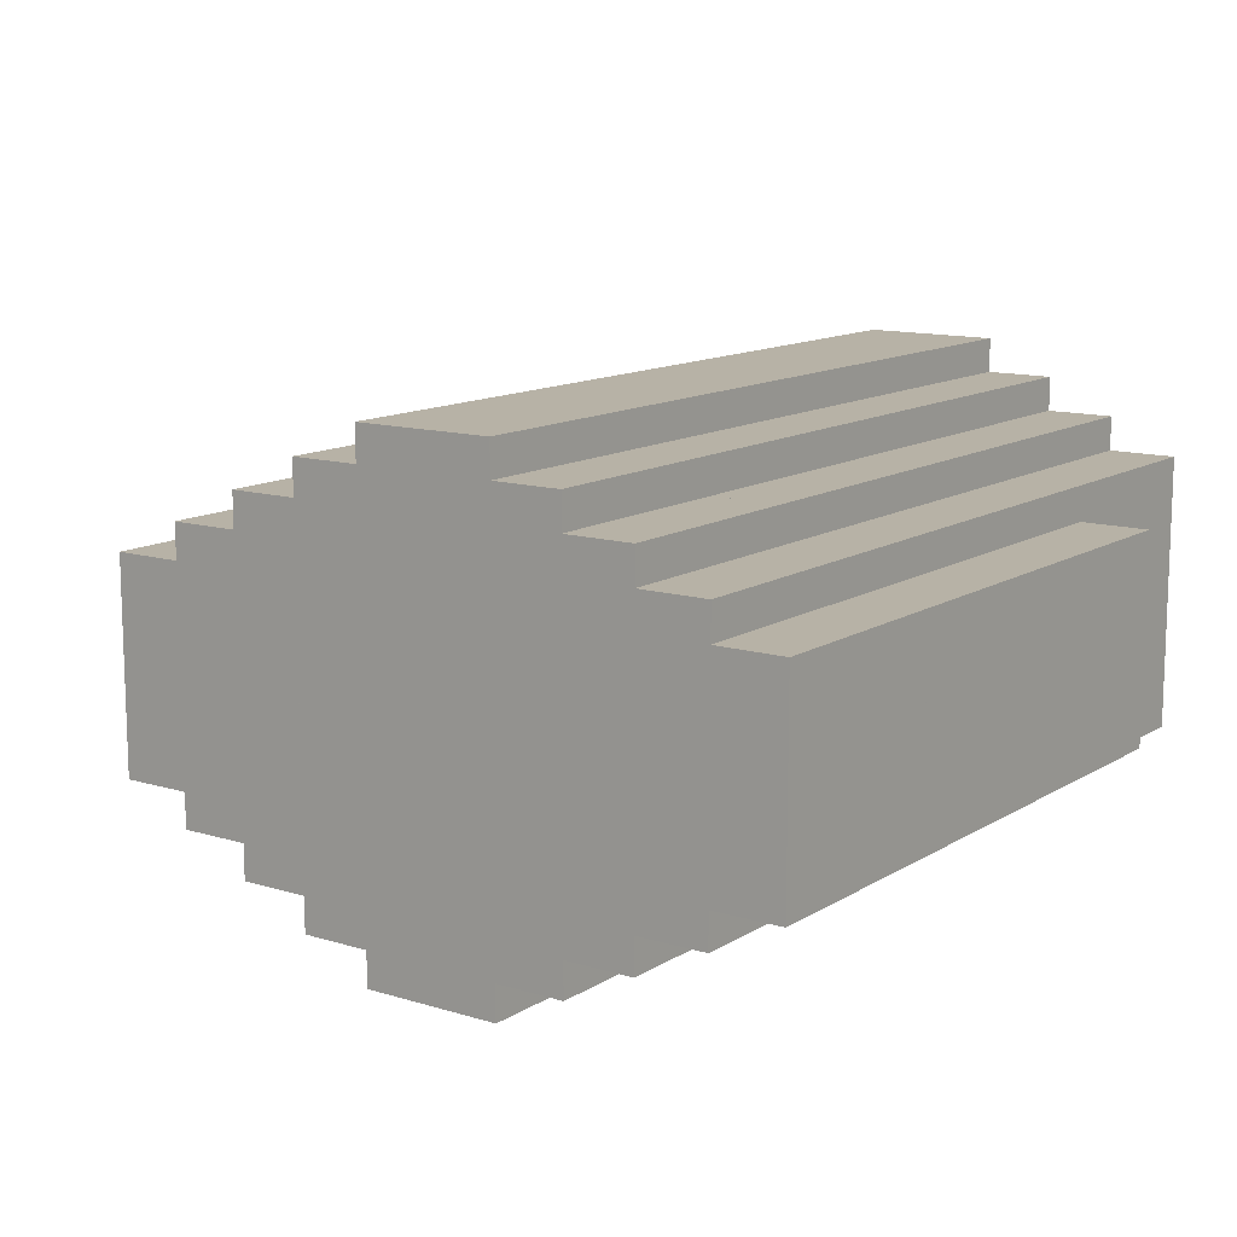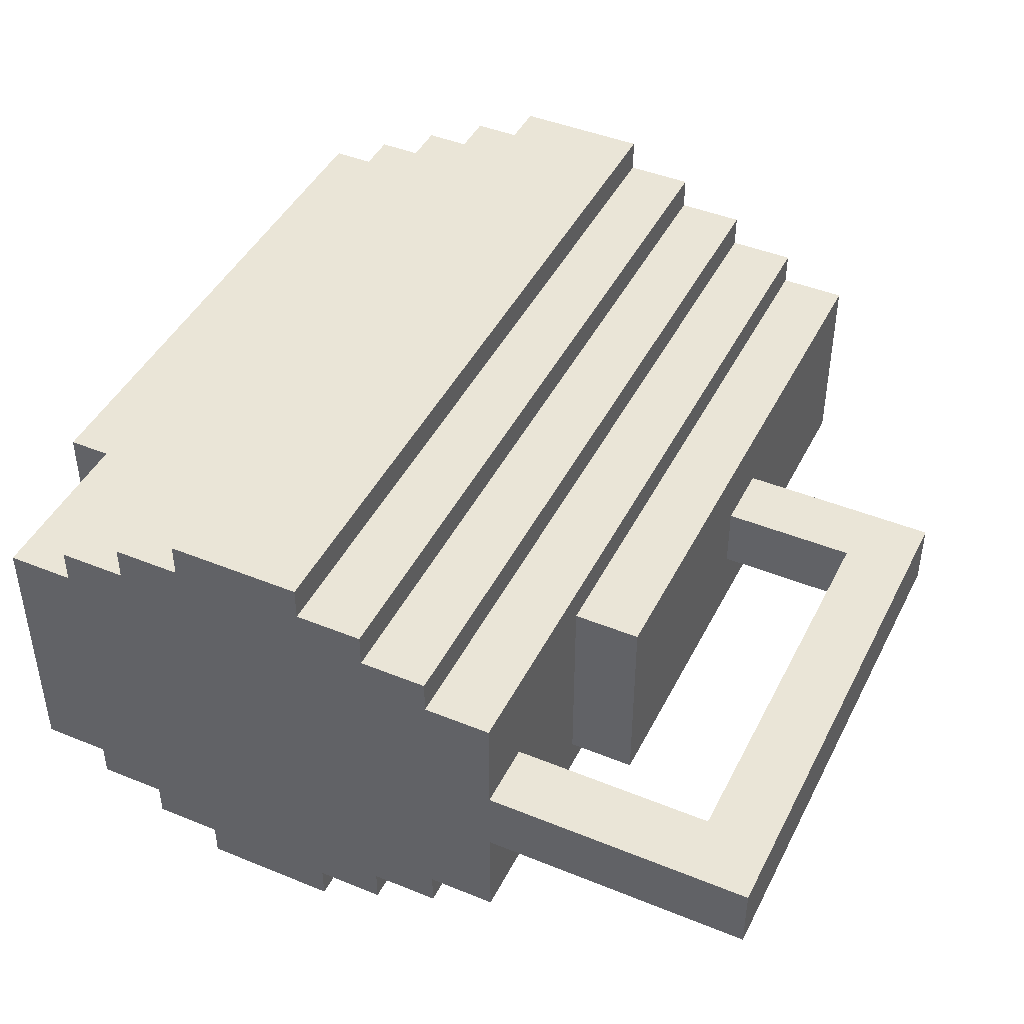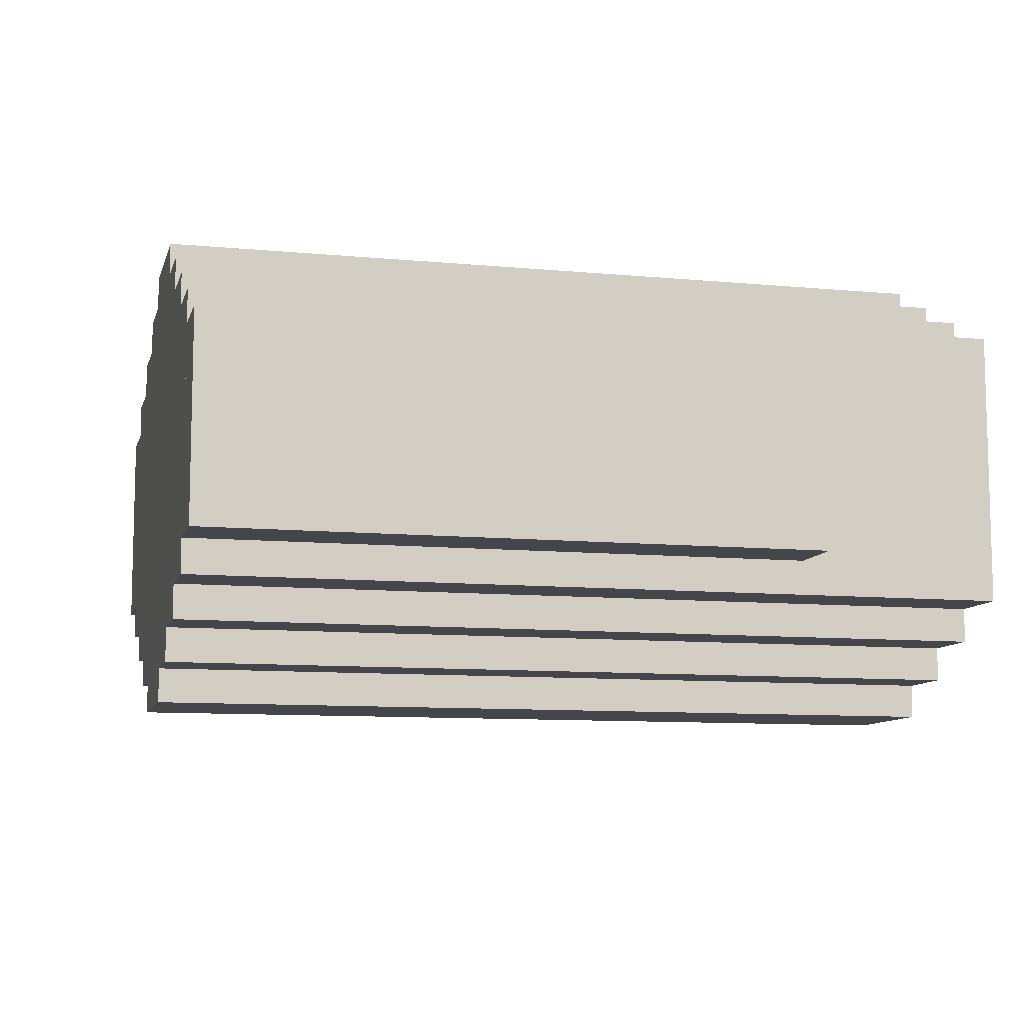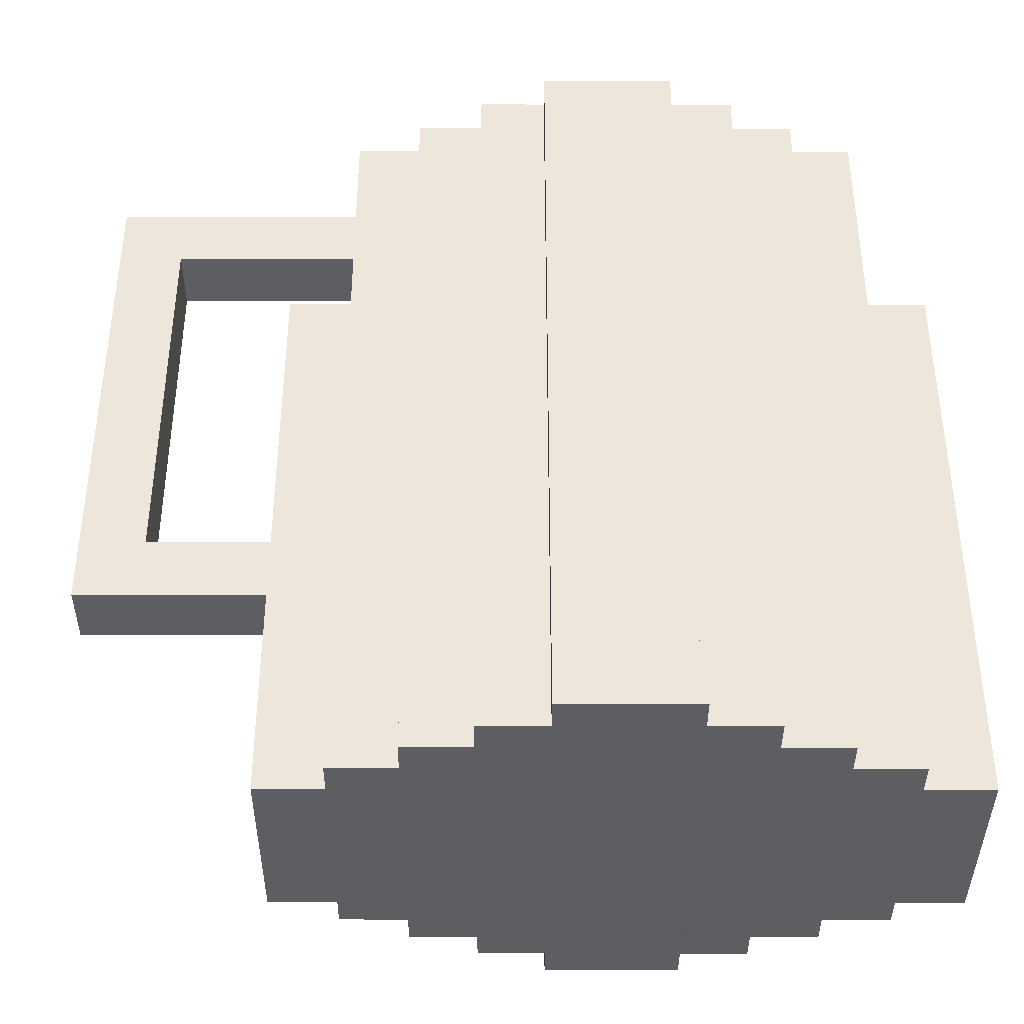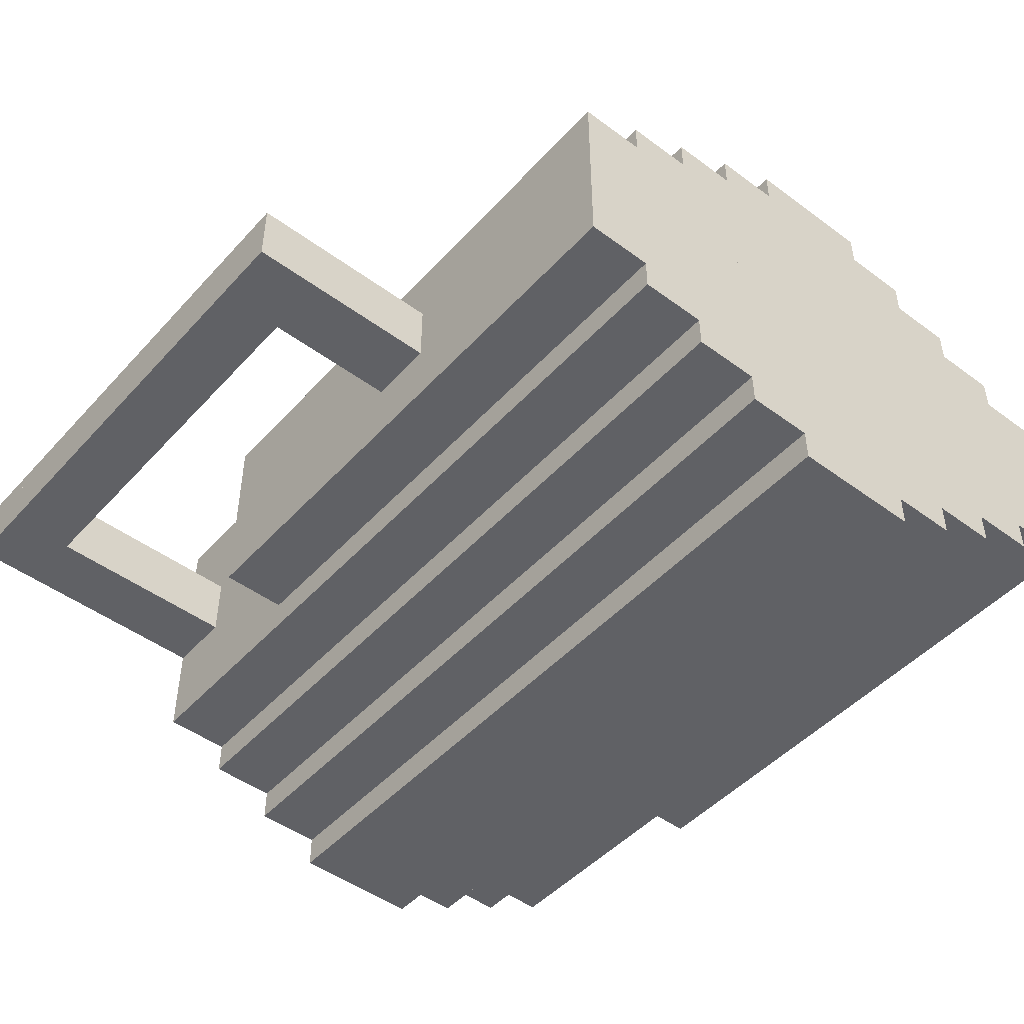
<metadata>
{"format":"obj","ext":"obj","renderer":"f3d","projection":"perspective","resolution":1024,"background":"white","views":[{"elev":12.5,"azim":35.5,"up":"+Z"},{"elev":44.2,"azim":-154.5,"up":"+Z"},{"elev":-9.6,"azim":76.0,"up":"+Z"},{"elev":-39.2,"azim":-0.2,"up":"+Y"},{"elev":-47.5,"azim":-39.8,"up":"+Z"}]}
</metadata>
<code>
v 4 2 2
v 4 2 -2
v 3 2 2
v 3 2 -2
v 3 5 -2
v 3 5 2
v 4 5 -2
v 4 5 2
v 3 2 2.5
v 3 2 -2.5
v 2 2 2.5
v 2 2 -2.5
v 2 5 -2.5
v 2 5 2.5
v 3 5 -2.5
v 3 5 2.5
v 2 2 3
v 2 2 -3
v 1 2 3
v 1 2 -3
v 1 5 -3
v 1 5 3
v 2 5 -3
v 2 5 3
v 1 2 3.5
v 1 2 -3.5
v -1 2 3.5
v -1 2 -3.5
v -1 5 -3.5
v -1 5 3.5
v 1 5 -3.5
v 1 5 3.5
v -1 2 3
v -1 2 -3
v -2 2 3
v -2 2 -3
v -2 5 -3
v -2 5 3
v -1 5 -3
v -1 5 3
v -2 2 2.5
v -2 2 -2.5
v -3 2 2.5
v -3 2 -2.5
v -3 5 -2.5
v -3 5 2.5
v -2 5 -2.5
v -2 5 2.5
v -3 2 2
v -3 2 -2
v -4 2 2
v -4 2 -2
v -4 5 -2
v -4 5 2
v -3 5 -2
v -3 5 2
v -4 4 0.5
v -4 4 -0.5
v -8 4 0.5
v -8 4 -0.5
v -8 5 -0.5
v -8 5 0.5
v -4 5 -0.5
v -4 5 0.5
v 4 4 2
v 4 4 -2
v 3 4 2
v 3 4 -2
v -7 -3 0.5
v -7 -3 -0.5
v -8 -3 0.5
v -8 -3 -0.5
v -7 4 -0.5
v -7 4 0.5
v 5 -4 1.5
v 5 -4 -1.5
v 4 -4 1.5
v 4 -4 -1.5
v 4 0 -1.5
v 4 0 1.5
v 5 0 -1.5
v 5 0 1.5
v 4 -4 2
v 4 -4 -2
v 3 -4 2
v 3 -4 -2
v 3 0 -2
v 3 0 2
v 4 0 -2
v 4 0 2
v 3 -4 2.5
v 3 -4 -2.5
v 2 -4 2.5
v 2 -4 -2.5
v 2 0 -2.5
v 2 0 2.5
v 3 0 -2.5
v 3 0 2.5
v 2 -4 3
v 2 -4 -3
v 1 -4 3
v 1 -4 -3
v 1 0 -3
v 1 0 3
v 2 0 -3
v 2 0 3
v 1 -4 3.5
v 1 -4 -3.5
v -1 -4 3.5
v -1 -4 -3.5
v -1 0 -3.5
v -1 0 3.5
v 1 0 -3.5
v 1 0 3.5
v -1 -4 3
v -1 -4 -3
v -2 -4 3
v -2 -4 -3
v -2 0 -3
v -2 0 3
v -1 0 -3
v -1 0 3
v -2 -4 2.5
v -2 -4 -2.5
v -3 -4 2.5
v -3 -4 -2.5
v -3 0 -2.5
v -3 0 2.5
v -2 0 -2.5
v -2 0 2.5
v -3 -4 2
v -3 -4 -2
v -4 -4 2
v -4 -4 -2
v -4 0 -2
v -4 0 2
v -3 0 -2
v -3 0 2
v -4 -4 1.5
v -4 -4 -1.5
v -5 -4 1.5
v -5 -4 -1.5
v -5 0 -1.5
v -5 0 1.5
v -4 0 -1.5
v -4 0 1.5
v -5 -3 0.5
v -5 -3 -0.5
v -7 -2 -0.5
v -7 -2 0.5
v -5 -2 -0.5
v -5 -2 0.5
v 5 -7 1.5
v 5 -7 -1.5
v 4 -7 1.5
v 4 -7 -1.5
v 4 -6 -1.5
v 4 -6 1.5
v 5 -6 -1.5
v 5 -6 1.5
v 4 -7 2
v 4 -7 -2
v 3 -7 2
v 3 -7 -2
v 3 -6 -2
v 3 -6 2
v 4 -6 -2
v 4 -6 2
v 3 -7 2.5
v 3 -7 -2.5
v 2 -7 2.5
v 2 -7 -2.5
v 2 -6 -2.5
v 2 -6 2.5
v 3 -6 -2.5
v 3 -6 2.5
v 2 -7 3
v 2 -7 -3
v 1 -7 3
v 1 -7 -3
v 1 -6 -3
v 1 -6 3
v 2 -6 -3
v 2 -6 3
v 1 -7 3.5
v 1 -7 -3.5
v -1 -7 3.5
v -1 -7 -3.5
v -1 -6 -3.5
v -1 -6 3.5
v 1 -6 -3.5
v 1 -6 3.5
v -1 -7 3
v -1 -7 -3
v -2 -7 3
v -2 -7 -3
v -2 -6 -3
v -2 -6 3
v -1 -6 -3
v -1 -6 3
v -2 -7 2.5
v -2 -7 -2.5
v -3 -7 2.5
v -3 -7 -2.5
v -3 -6 -2.5
v -3 -6 2.5
v -2 -6 -2.5
v -2 -6 2.5
v -3 -7 2
v -3 -7 -2
v -4 -7 2
v -4 -7 -2
v -4 -6 -2
v -4 -6 2
v -3 -6 -2
v -3 -6 2
v -4 -7 1.5
v -4 -7 -1.5
v -5 -7 1.5
v -5 -7 -1.5
v -5 -6 -1.5
v -5 -6 1.5
v -4 -6 -1.5
v -4 -6 1.5
v 4 2 -1.5
v 4 2 1.5
v 5 2 -1.5
v 5 2 1.5
v -5 2 -1.5
v -5 2 1.5
v -4 2 -1.5
v -4 2 1.5
f 3 2 1
f 2 3 4
f 3 5 4
f 5 3 6
f 5 2 4
f 2 5 7
f 8 3 1
f 3 8 6
f 8 2 7
f 2 8 1
f 5 8 7
f 8 5 6
f 11 10 9
f 10 11 12
f 11 13 12
f 13 11 14
f 13 10 12
f 10 13 15
f 16 11 9
f 11 16 14
f 16 10 15
f 10 16 9
f 13 16 15
f 16 13 14
f 19 18 17
f 18 19 20
f 19 21 20
f 21 19 22
f 21 18 20
f 18 21 23
f 24 19 17
f 19 24 22
f 24 18 23
f 18 24 17
f 21 24 23
f 24 21 22
f 27 26 25
f 26 27 28
f 27 29 28
f 29 27 30
f 29 26 28
f 26 29 31
f 32 27 25
f 27 32 30
f 32 26 31
f 26 32 25
f 29 32 31
f 32 29 30
f 35 34 33
f 34 35 36
f 35 37 36
f 37 35 38
f 37 34 36
f 34 37 39
f 40 35 33
f 35 40 38
f 40 34 39
f 34 40 33
f 37 40 39
f 40 37 38
f 43 42 41
f 42 43 44
f 43 45 44
f 45 43 46
f 45 42 44
f 42 45 47
f 48 43 41
f 43 48 46
f 48 42 47
f 42 48 41
f 45 48 47
f 48 45 46
f 51 50 49
f 50 51 52
f 51 53 52
f 53 51 54
f 53 50 52
f 50 53 55
f 56 51 49
f 51 56 54
f 56 50 55
f 50 56 49
f 53 56 55
f 56 53 54
f 59 58 57
f 58 59 60
f 59 61 60
f 61 59 62
f 61 58 60
f 58 61 63
f 64 59 57
f 59 64 62
f 64 58 63
f 58 64 57
f 61 64 63
f 64 61 62
f 67 66 65
f 66 67 68
f 67 5 68
f 5 67 6
f 5 66 68
f 66 5 7
f 8 67 65
f 67 8 6
f 8 66 7
f 66 8 65
f 5 8 7
f 8 5 6
f 59 58 57
f 58 59 60
f 59 61 60
f 61 59 62
f 61 58 60
f 58 61 63
f 64 59 57
f 59 64 62
f 64 58 63
f 58 64 57
f 61 64 63
f 64 61 62
f 71 70 69
f 70 71 72
f 71 60 72
f 60 71 59
f 60 70 72
f 70 60 73
f 74 71 69
f 71 74 59
f 74 70 73
f 70 74 69
f 60 74 73
f 74 60 59
f 77 76 75
f 76 77 78
f 77 79 78
f 79 77 80
f 79 76 78
f 76 79 81
f 82 77 75
f 77 82 80
f 82 76 81
f 76 82 75
f 79 82 81
f 82 79 80
f 85 84 83
f 84 85 86
f 85 87 86
f 87 85 88
f 87 84 86
f 84 87 89
f 90 85 83
f 85 90 88
f 90 84 89
f 84 90 83
f 87 90 89
f 90 87 88
f 93 92 91
f 92 93 94
f 93 95 94
f 95 93 96
f 95 92 94
f 92 95 97
f 98 93 91
f 93 98 96
f 98 92 97
f 92 98 91
f 95 98 97
f 98 95 96
f 101 100 99
f 100 101 102
f 101 103 102
f 103 101 104
f 103 100 102
f 100 103 105
f 106 101 99
f 101 106 104
f 106 100 105
f 100 106 99
f 103 106 105
f 106 103 104
f 109 108 107
f 108 109 110
f 109 111 110
f 111 109 112
f 111 108 110
f 108 111 113
f 114 109 107
f 109 114 112
f 114 108 113
f 108 114 107
f 111 114 113
f 114 111 112
f 117 116 115
f 116 117 118
f 117 119 118
f 119 117 120
f 119 116 118
f 116 119 121
f 122 117 115
f 117 122 120
f 122 116 121
f 116 122 115
f 119 122 121
f 122 119 120
f 125 124 123
f 124 125 126
f 125 127 126
f 127 125 128
f 127 124 126
f 124 127 129
f 130 125 123
f 125 130 128
f 130 124 129
f 124 130 123
f 127 130 129
f 130 127 128
f 133 132 131
f 132 133 134
f 133 135 134
f 135 133 136
f 135 132 134
f 132 135 137
f 138 133 131
f 133 138 136
f 138 132 137
f 132 138 131
f 135 138 137
f 138 135 136
f 141 140 139
f 140 141 142
f 141 143 142
f 143 141 144
f 143 140 142
f 140 143 145
f 146 141 139
f 141 146 144
f 146 140 145
f 140 146 139
f 143 146 145
f 146 143 144
f 69 148 147
f 148 69 70
f 69 149 70
f 149 69 150
f 149 148 70
f 148 149 151
f 152 69 147
f 69 152 150
f 152 148 151
f 148 152 147
f 149 152 151
f 152 149 150
f 155 154 153
f 154 155 156
f 155 157 156
f 157 155 158
f 157 154 156
f 154 157 159
f 160 155 153
f 155 160 158
f 160 154 159
f 154 160 153
f 157 160 159
f 160 157 158
f 163 162 161
f 162 163 164
f 163 165 164
f 165 163 166
f 165 162 164
f 162 165 167
f 168 163 161
f 163 168 166
f 168 162 167
f 162 168 161
f 165 168 167
f 168 165 166
f 171 170 169
f 170 171 172
f 171 173 172
f 173 171 174
f 173 170 172
f 170 173 175
f 176 171 169
f 171 176 174
f 176 170 175
f 170 176 169
f 173 176 175
f 176 173 174
f 179 178 177
f 178 179 180
f 179 181 180
f 181 179 182
f 181 178 180
f 178 181 183
f 184 179 177
f 179 184 182
f 184 178 183
f 178 184 177
f 181 184 183
f 184 181 182
f 187 186 185
f 186 187 188
f 187 189 188
f 189 187 190
f 189 186 188
f 186 189 191
f 192 187 185
f 187 192 190
f 192 186 191
f 186 192 185
f 189 192 191
f 192 189 190
f 195 194 193
f 194 195 196
f 195 197 196
f 197 195 198
f 197 194 196
f 194 197 199
f 200 195 193
f 195 200 198
f 200 194 199
f 194 200 193
f 197 200 199
f 200 197 198
f 203 202 201
f 202 203 204
f 203 205 204
f 205 203 206
f 205 202 204
f 202 205 207
f 208 203 201
f 203 208 206
f 208 202 207
f 202 208 201
f 205 208 207
f 208 205 206
f 211 210 209
f 210 211 212
f 211 213 212
f 213 211 214
f 213 210 212
f 210 213 215
f 216 211 209
f 211 216 214
f 216 210 215
f 210 216 209
f 213 216 215
f 216 213 214
f 219 218 217
f 218 219 220
f 219 221 220
f 221 219 222
f 221 218 220
f 218 221 223
f 224 219 217
f 219 224 222
f 224 218 223
f 218 224 217
f 221 224 223
f 224 221 222
f 80 81 82
f 81 80 79
f 80 225 79
f 225 80 226
f 225 81 79
f 81 225 227
f 228 80 82
f 80 228 226
f 228 81 227
f 81 228 82
f 225 228 227
f 228 225 226
f 88 89 90
f 89 88 87
f 88 4 87
f 4 88 3
f 4 89 87
f 89 4 2
f 1 88 90
f 88 1 3
f 1 89 2
f 89 1 90
f 4 1 2
f 1 4 3
f 96 97 98
f 97 96 95
f 96 12 95
f 12 96 11
f 12 97 95
f 97 12 10
f 9 96 98
f 96 9 11
f 9 97 10
f 97 9 98
f 12 9 10
f 9 12 11
f 104 105 106
f 105 104 103
f 104 20 103
f 20 104 19
f 20 105 103
f 105 20 18
f 17 104 106
f 104 17 19
f 17 105 18
f 105 17 106
f 20 17 18
f 17 20 19
f 112 113 114
f 113 112 111
f 112 28 111
f 28 112 27
f 28 113 111
f 113 28 26
f 25 112 114
f 112 25 27
f 25 113 26
f 113 25 114
f 28 25 26
f 25 28 27
f 120 121 122
f 121 120 119
f 120 36 119
f 36 120 35
f 36 121 119
f 121 36 34
f 33 120 122
f 120 33 35
f 33 121 34
f 121 33 122
f 36 33 34
f 33 36 35
f 128 129 130
f 129 128 127
f 128 44 127
f 44 128 43
f 44 129 127
f 129 44 42
f 41 128 130
f 128 41 43
f 41 129 42
f 129 41 130
f 44 41 42
f 41 44 43
f 136 137 138
f 137 136 135
f 136 52 135
f 52 136 51
f 52 137 135
f 137 52 50
f 49 136 138
f 136 49 51
f 49 137 50
f 137 49 138
f 52 49 50
f 49 52 51
f 144 145 146
f 145 144 143
f 144 229 143
f 229 144 230
f 229 145 143
f 145 229 231
f 232 144 146
f 144 232 230
f 232 145 231
f 145 232 146
f 229 232 231
f 232 229 230
f 158 159 160
f 159 158 157
f 158 78 157
f 78 158 77
f 78 159 157
f 159 78 76
f 75 158 160
f 158 75 77
f 75 159 76
f 159 75 160
f 78 75 76
f 75 78 77
f 166 167 168
f 167 166 165
f 166 86 165
f 86 166 85
f 86 167 165
f 167 86 84
f 83 166 168
f 166 83 85
f 83 167 84
f 167 83 168
f 86 83 84
f 83 86 85
f 174 175 176
f 175 174 173
f 174 94 173
f 94 174 93
f 94 175 173
f 175 94 92
f 91 174 176
f 174 91 93
f 91 175 92
f 175 91 176
f 94 91 92
f 91 94 93
f 182 183 184
f 183 182 181
f 182 102 181
f 102 182 101
f 102 183 181
f 183 102 100
f 99 182 184
f 182 99 101
f 99 183 100
f 183 99 184
f 102 99 100
f 99 102 101
f 190 191 192
f 191 190 189
f 190 110 189
f 110 190 109
f 110 191 189
f 191 110 108
f 107 190 192
f 190 107 109
f 107 191 108
f 191 107 192
f 110 107 108
f 107 110 109
f 198 199 200
f 199 198 197
f 198 118 197
f 118 198 117
f 118 199 197
f 199 118 116
f 115 198 200
f 198 115 117
f 115 199 116
f 199 115 200
f 118 115 116
f 115 118 117
f 206 207 208
f 207 206 205
f 206 126 205
f 126 206 125
f 126 207 205
f 207 126 124
f 123 206 208
f 206 123 125
f 123 207 124
f 207 123 208
f 126 123 124
f 123 126 125
f 214 215 216
f 215 214 213
f 214 134 213
f 134 214 133
f 134 215 213
f 215 134 132
f 131 214 216
f 214 131 133
f 131 215 132
f 215 131 216
f 134 131 132
f 131 134 133
f 222 223 224
f 223 222 221
f 222 142 221
f 142 222 141
f 142 223 221
f 223 142 140
f 139 222 224
f 222 139 141
f 139 223 140
f 223 139 224
f 142 139 140
f 139 142 141

</code>
